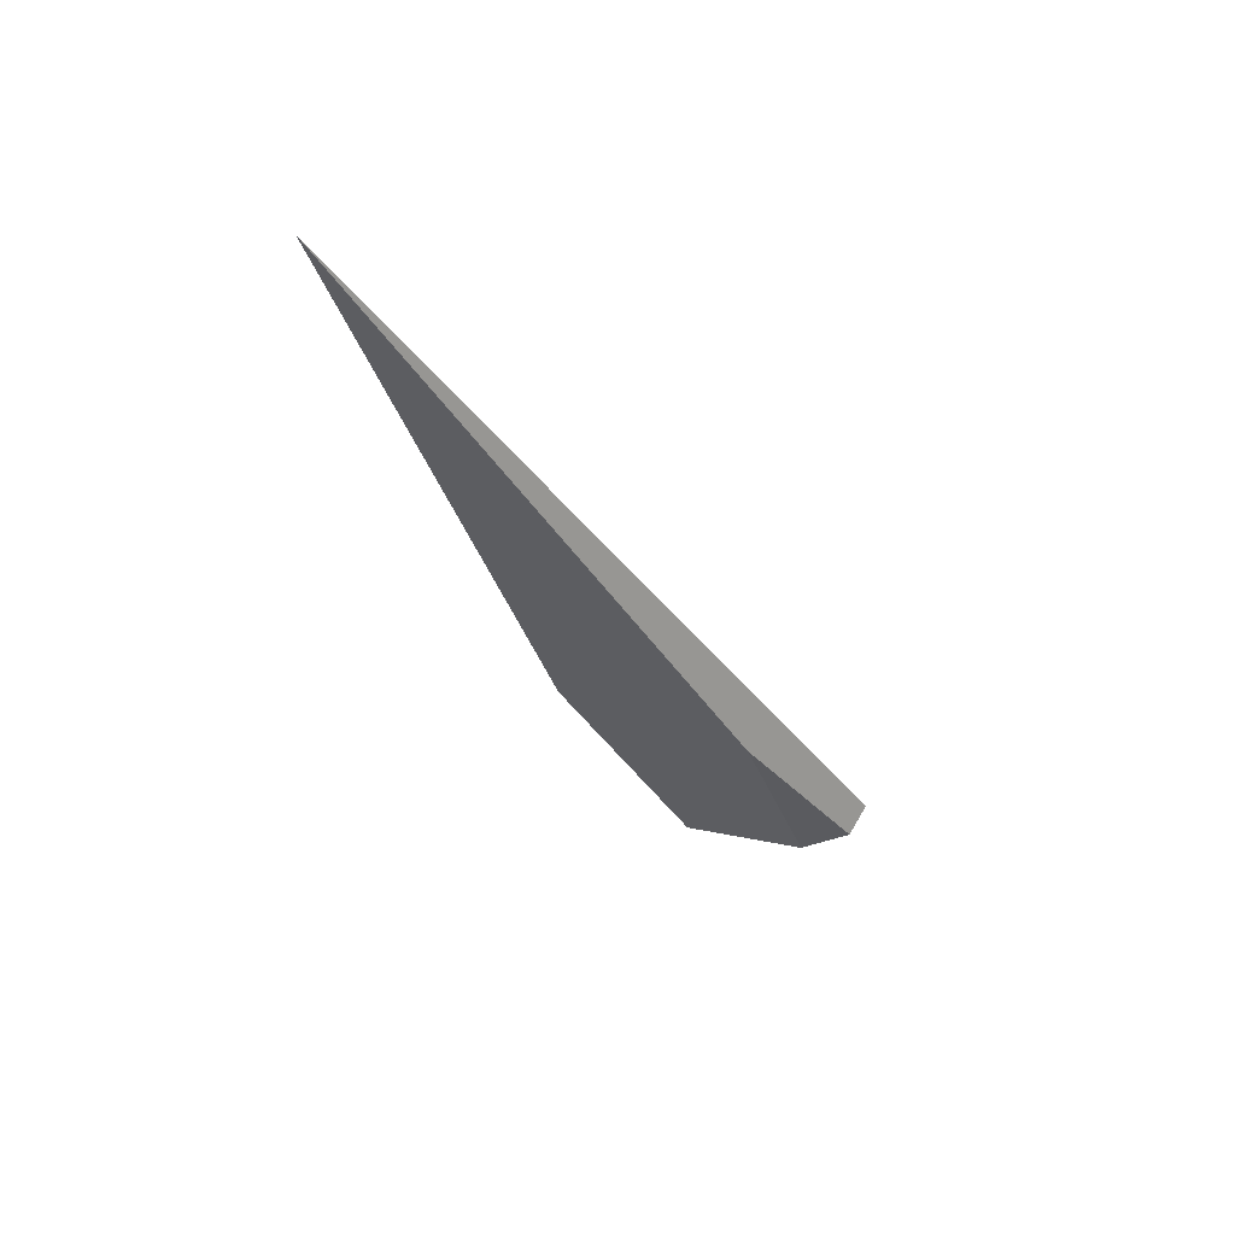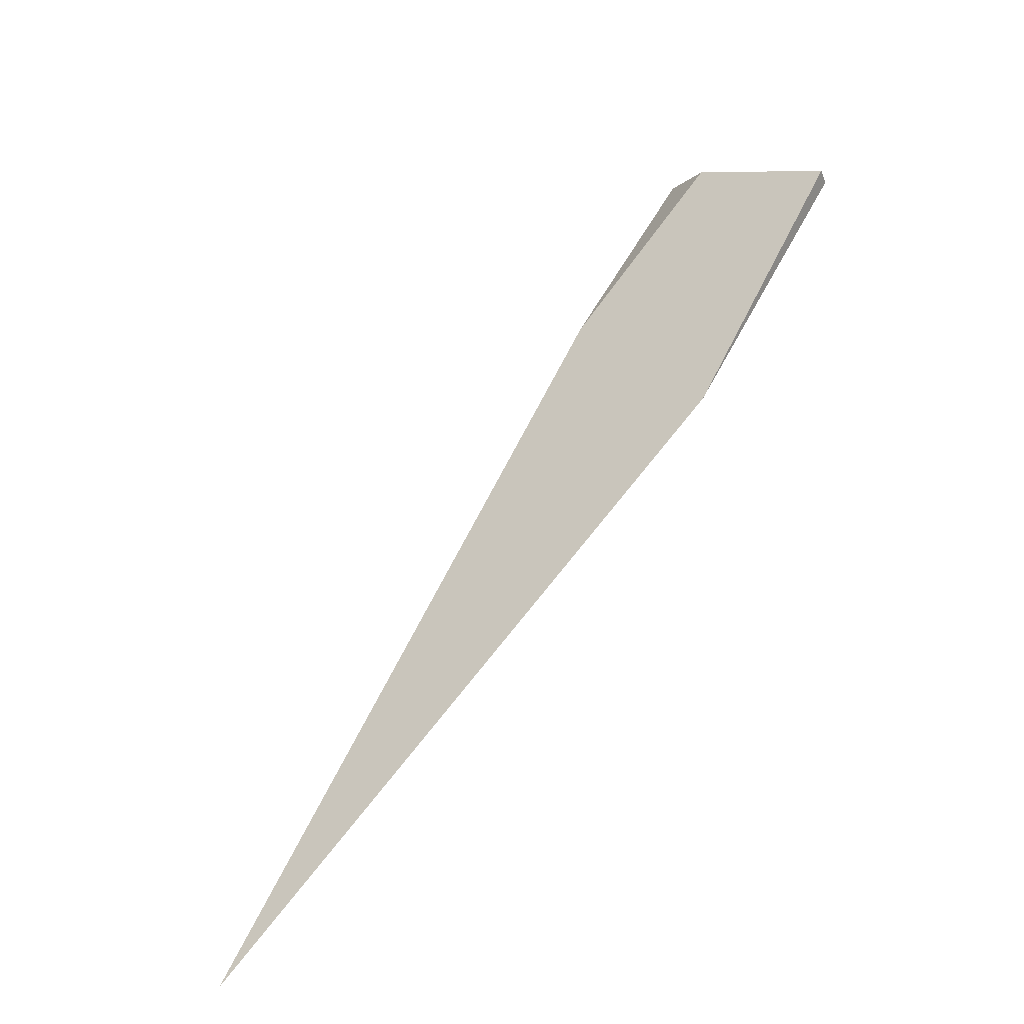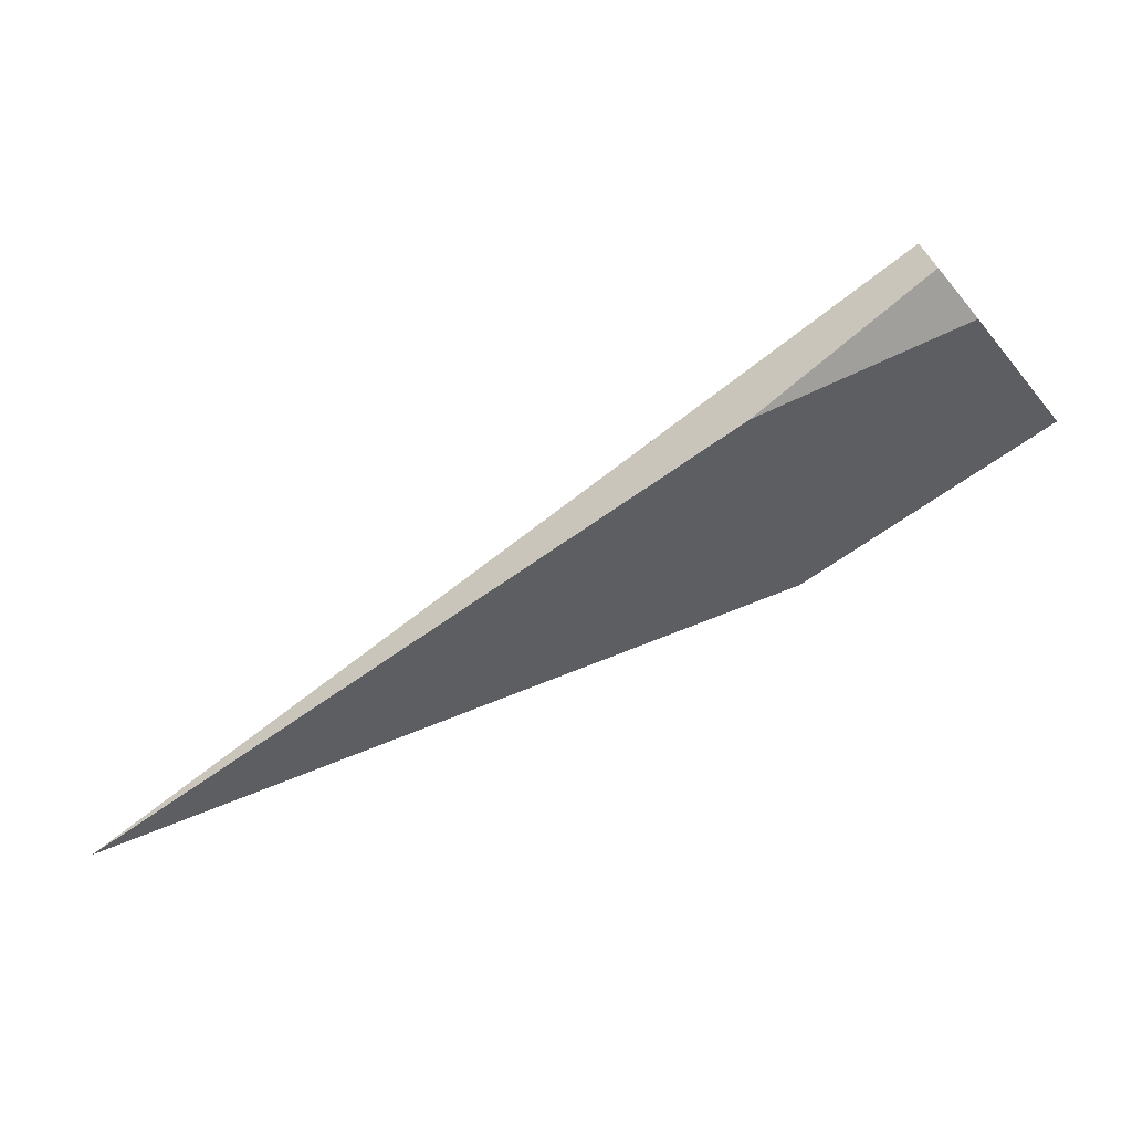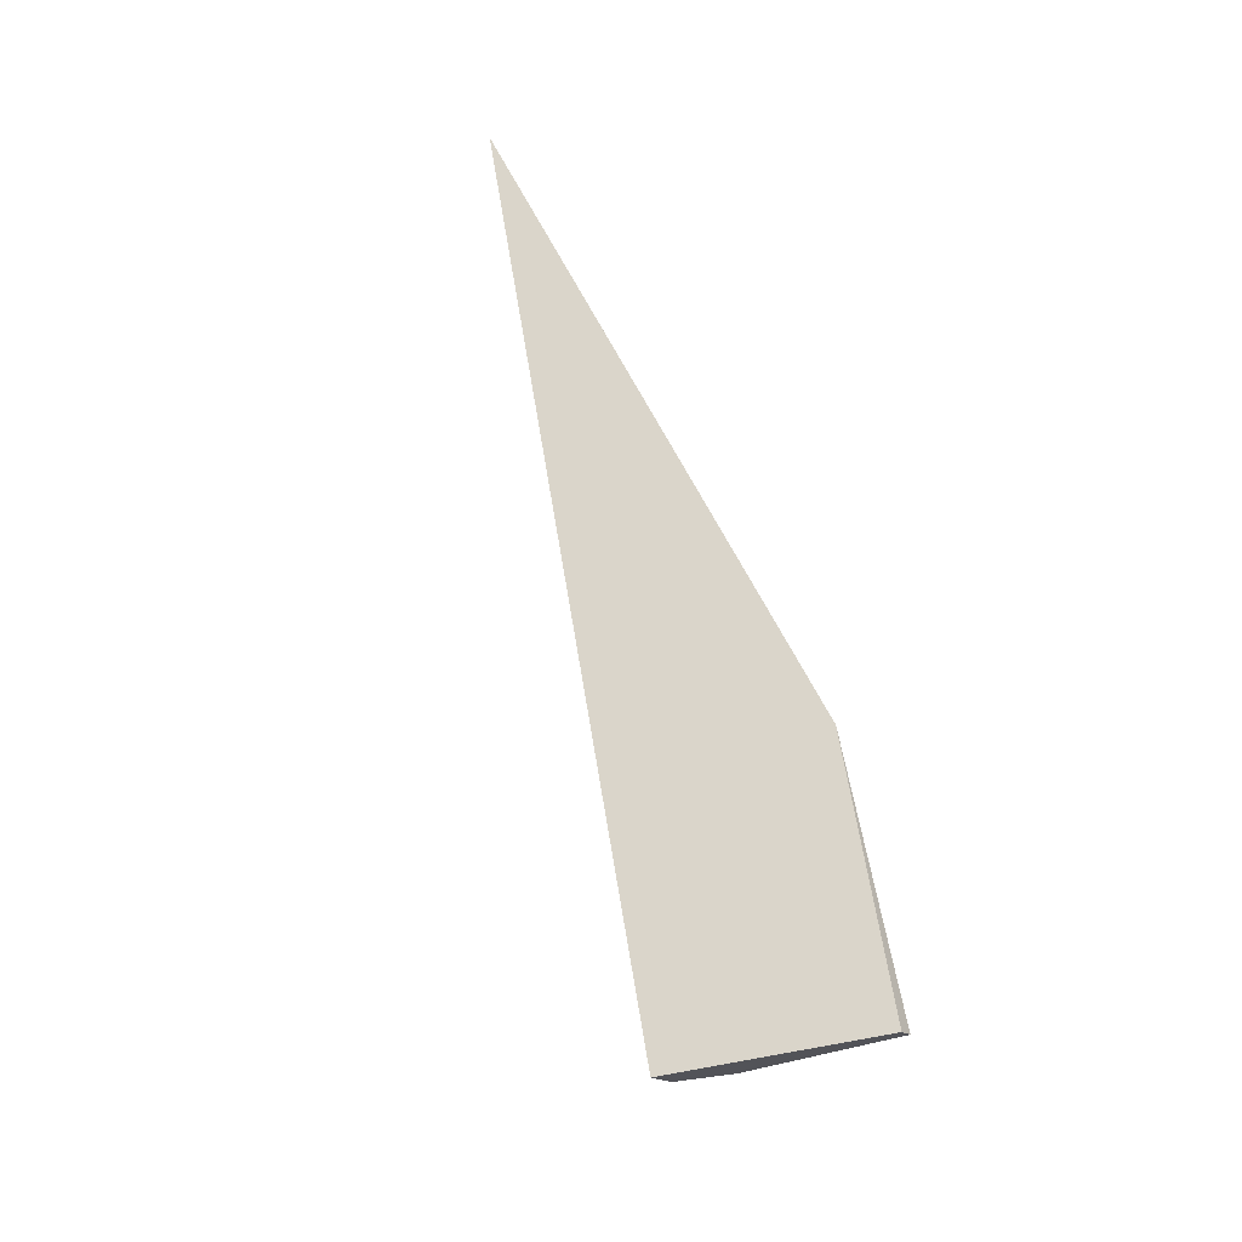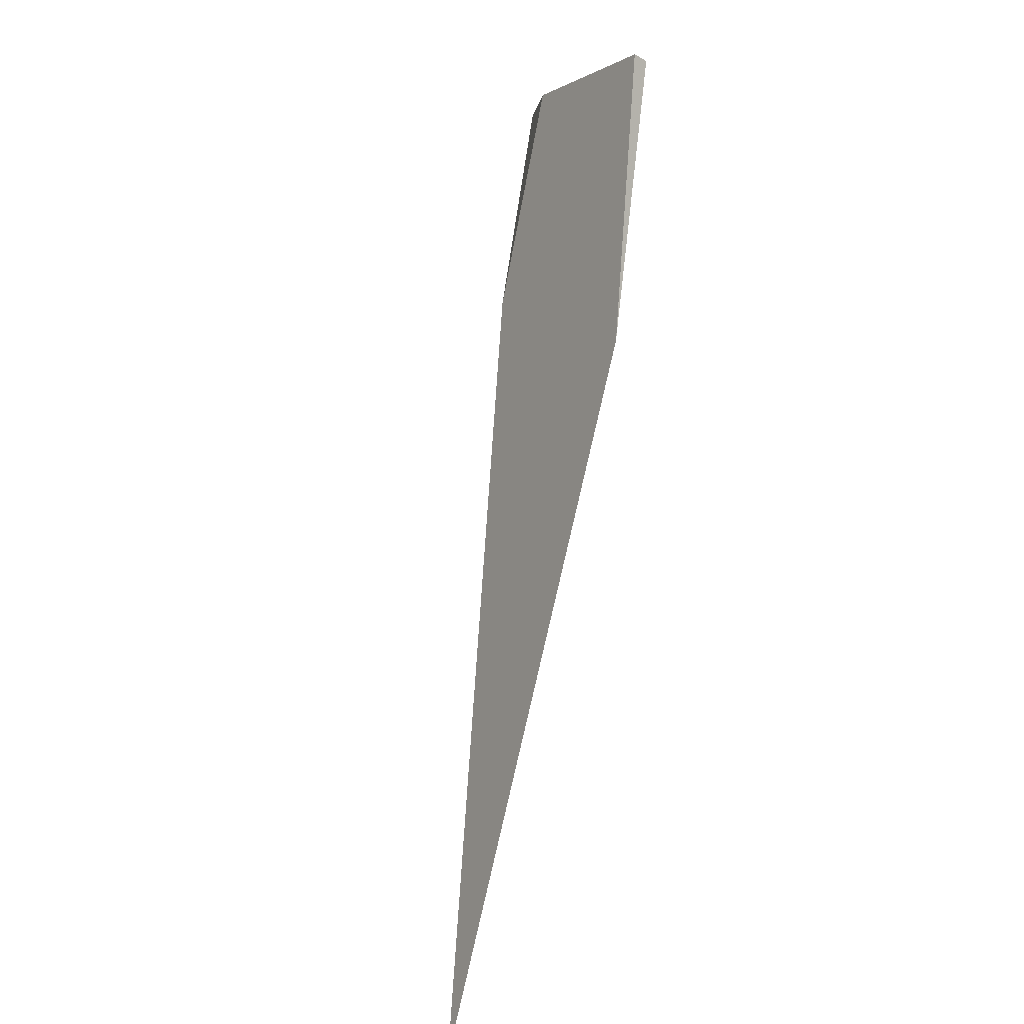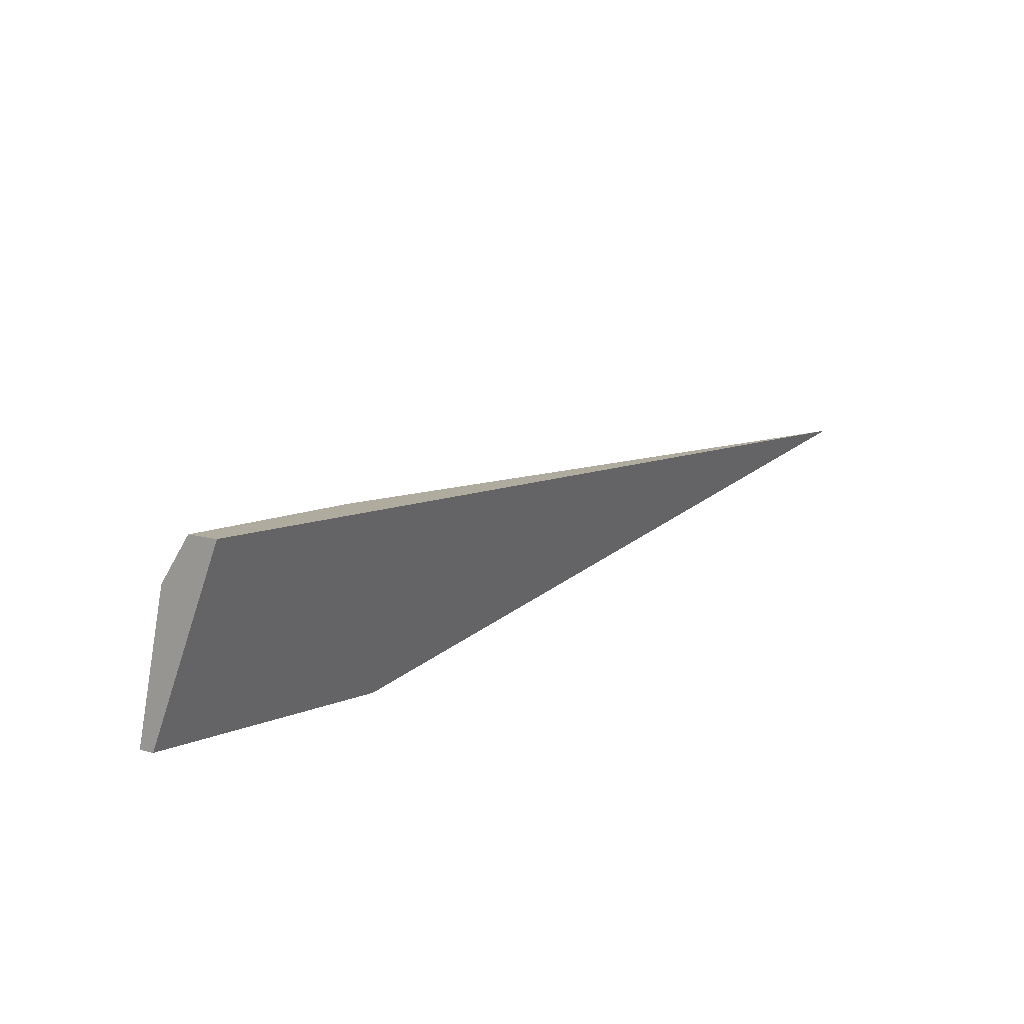
<metadata>
{"format":"obj","ext":"obj","renderer":"f3d","projection":"perspective","resolution":1024,"background":"white","views":[{"elev":-27.2,"azim":-96.2,"up":"+Y"},{"elev":-69.5,"azim":42.2,"up":"+Z"},{"elev":17.2,"azim":-8.0,"up":"+Z"},{"elev":59.6,"azim":42.0,"up":"+Y"},{"elev":-61.2,"azim":71.2,"up":"+Z"},{"elev":62.6,"azim":133.9,"up":"+Z"}]}
</metadata>
<code>
o WoodenBrokenPlanks_418
v -72.13 0.8432 138.8
v -72.88 0.8896 139.7
v -76.02 1.296 137
v -73.07 1.459 140
v -87.95 4.236 128.2
v -70.18 1.991 136.6
v -70.27 2.272 136.8
v -74.58 3.076 133.4
f 1 2 3
f 4 7 8 5
f 1 3 5 8
f 1 8 6
f 3 2 4 5
f 1 6 7 4
f 1 4 2
f 8 7 6

</code>
